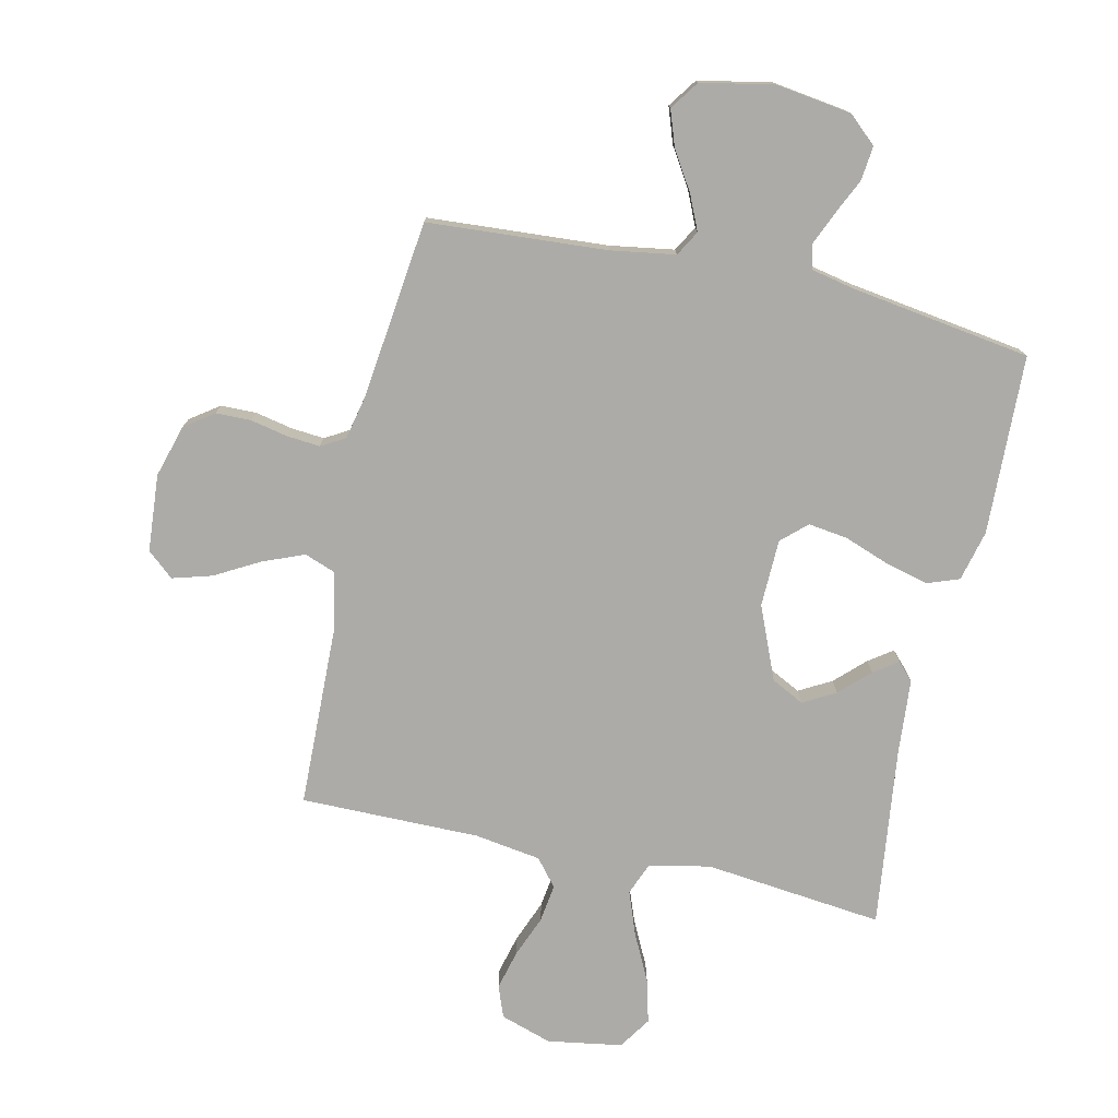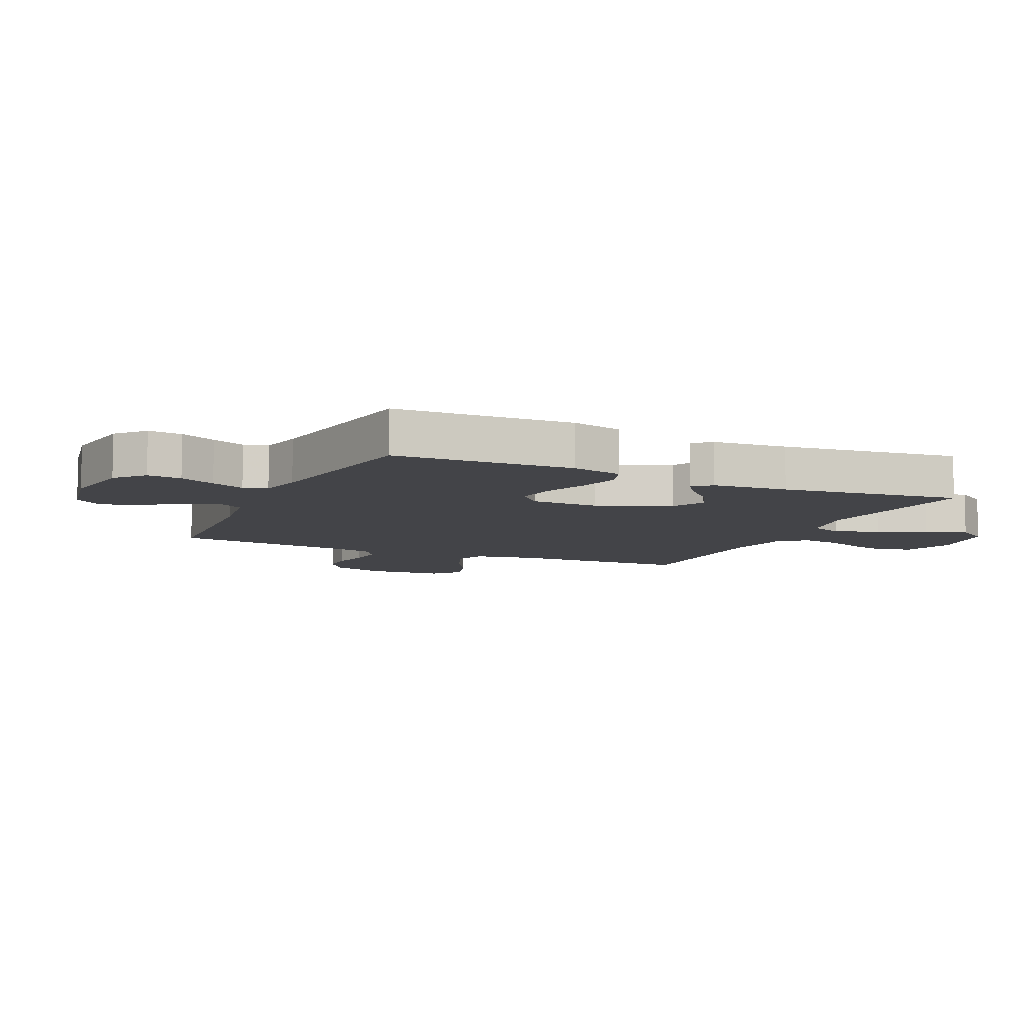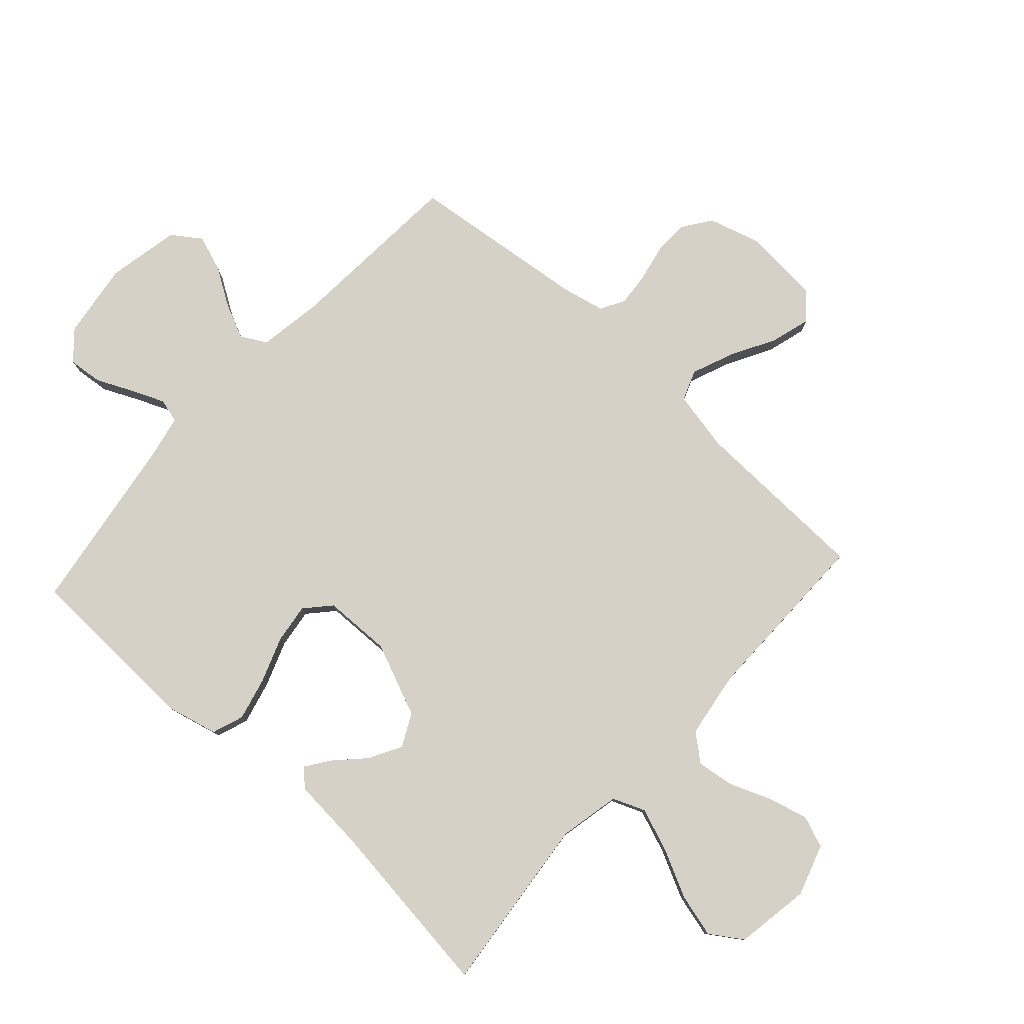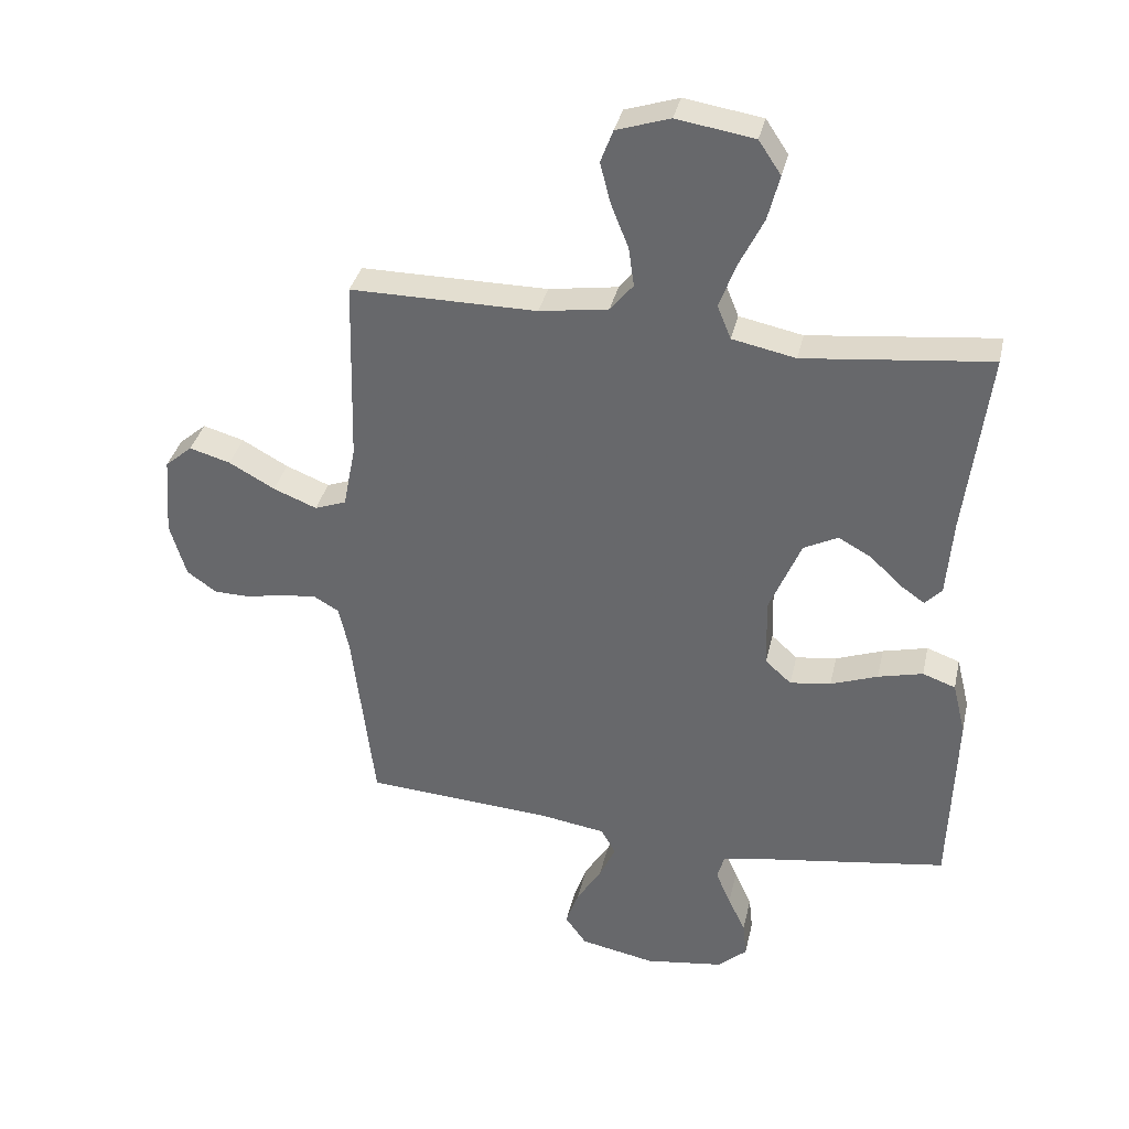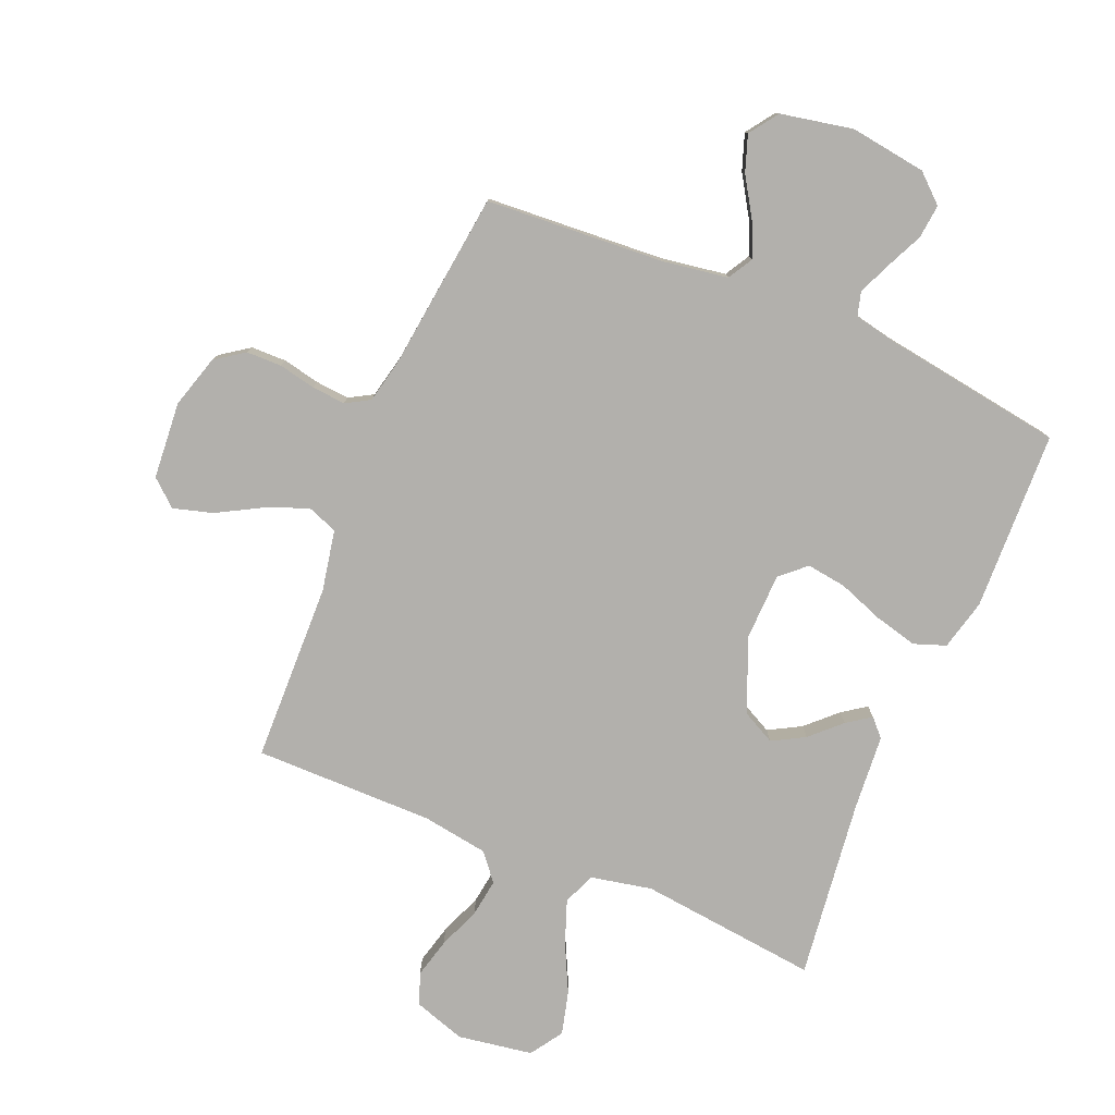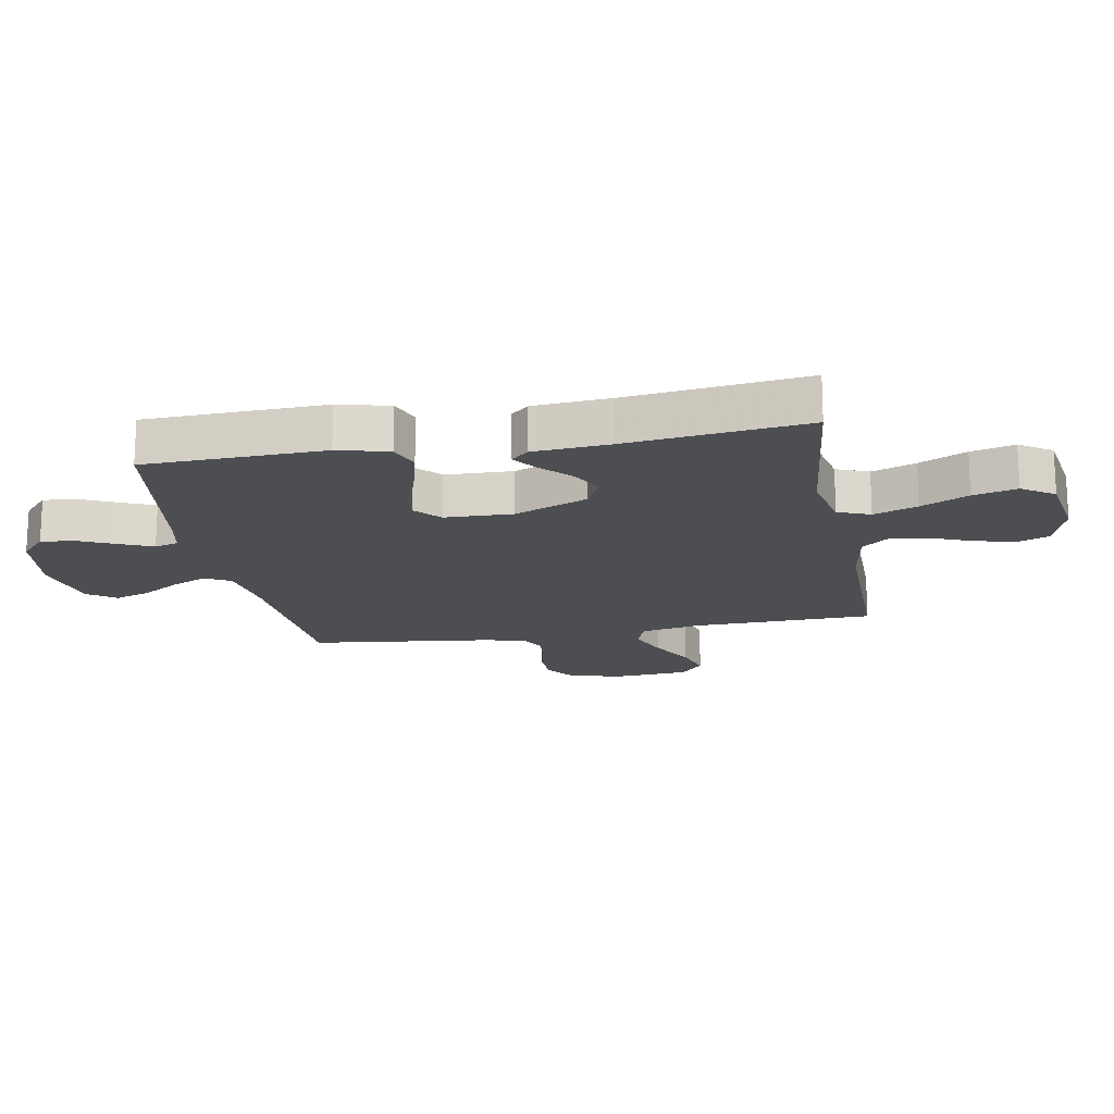
<metadata>
{"format":"obj","ext":"obj","renderer":"f3d","projection":"perspective","resolution":1024,"background":"white","views":[{"elev":-76.4,"azim":167.5,"up":"+Y"},{"elev":-8.3,"azim":-114.6,"up":"+Y"},{"elev":79.5,"azim":-47.6,"up":"+Y"},{"elev":35.6,"azim":-167.5,"up":"+Z"},{"elev":-78.8,"azim":157.3,"up":"+Y"},{"elev":-17.2,"azim":-79.7,"up":"+Y"}]}
</metadata>
<code>
v 0.5 0.07 0.5
v 0.508 0.07 0.2
v 0.528 0.07 0.098
v 0.579 0.07 0.079
v 0.649 0.07 0.107
v 0.723 0.07 0.148
v 0.789 0.07 0.167
v 0.833 0.07 0.129
v 0.843 0.07 0
v 0.817 0.07 -0.088
v 0.769 0.07 -0.122
v 0.71 0.07 -0.123
v 0.648 0.07 -0.11
v 0.592 0.07 -0.105
v 0.552 0.07 -0.128
v 0.536 0.07 -0.2
v 0.5 0.07 -0.5
v 0.2 0.07 -0.52
v 0.092 0.07 -0.537
v 0.068 0.07 -0.579
v 0.094 0.07 -0.637
v 0.134 0.07 -0.701
v 0.155 0.07 -0.761
v 0.121 0.07 -0.809
v 0 0.07 -0.833
v -0.127 0.07 -0.815
v -0.174 0.07 -0.773
v -0.168 0.07 -0.716
v -0.14 0.07 -0.656
v -0.116 0.07 -0.6
v -0.127 0.07 -0.56
v -0.2 0.07 -0.545
v -0.5 0.07 -0.5
v -0.51 0.07 -0.2
v -0.489 0.07 -0.115
v -0.436 0.07 -0.096
v -0.364 0.07 -0.114
v -0.288 0.07 -0.142
v -0.222 0.07 -0.151
v -0.18 0.07 -0.113
v -0.177 0.07 0
v -0.228 0.07 0.122
v -0.283 0.07 0.15
v -0.337 0.07 0.12
v -0.386 0.07 0.073
v -0.426 0.07 0.045
v -0.453 0.07 0.074
v -0.463 0.07 0.2
v -0.5 0.07 0.5
v -0.2 0.07 0.467
v -0.098 0.07 0.488
v -0.076 0.07 0.542
v -0.103 0.07 0.615
v -0.142 0.07 0.694
v -0.161 0.07 0.767
v -0.125 0.07 0.821
v 0 0.07 0.841
v 0.086 0.07 0.813
v 0.106 0.07 0.76
v 0.089 0.07 0.694
v 0.061 0.07 0.624
v 0.052 0.07 0.561
v 0.089 0.07 0.516
v 0.2 0.07 0.499
v 0.5 0 0.5
v 0.508 0 0.2
v 0.528 0 0.098
v 0.579 0 0.079
v 0.649 0 0.107
v 0.723 0 0.148
v 0.789 0 0.167
v 0.833 0 0.129
v 0.843 0 0
v 0.817 0 -0.088
v 0.769 0 -0.122
v 0.71 0 -0.123
v 0.648 0 -0.11
v 0.592 0 -0.105
v 0.552 0 -0.128
v 0.536 0 -0.2
v 0.5 0 -0.5
v 0.2 0 -0.52
v 0.092 0 -0.537
v 0.068 0 -0.579
v 0.094 0 -0.637
v 0.134 0 -0.701
v 0.155 0 -0.761
v 0.121 0 -0.809
v 0 0 -0.833
v -0.127 0 -0.815
v -0.174 0 -0.773
v -0.168 0 -0.716
v -0.14 0 -0.656
v -0.116 0 -0.6
v -0.127 0 -0.56
v -0.2 0 -0.545
v -0.5 0 -0.5
v -0.51 0 -0.2
v -0.489 0 -0.115
v -0.436 0 -0.096
v -0.364 0 -0.114
v -0.288 0 -0.142
v -0.222 0 -0.151
v -0.18 0 -0.113
v -0.177 0 0
v -0.228 0 0.122
v -0.283 0 0.15
v -0.337 0 0.12
v -0.386 0 0.073
v -0.426 0 0.045
v -0.453 0 0.074
v -0.463 0 0.2
v -0.5 0 0.5
v -0.2 0 0.467
v -0.098 0 0.488
v -0.076 0 0.542
v -0.103 0 0.615
v -0.142 0 0.694
v -0.161 0 0.767
v -0.125 0 0.821
v 0 0 0.841
v 0.086 0 0.813
v 0.106 0 0.76
v 0.089 0 0.694
v 0.061 0 0.624
v 0.052 0 0.561
v 0.089 0 0.516
v 0.2 0 0.499
f 59 60 61
f 58 59 61
f 57 58 61
f 56 57 61
f 55 56 61
f 54 55 61
f 53 54 61
f 52 53 61 62
f 51 52 62 63
f 48 49 50
f 48 50 51
f 47 48 51
f 46 47 51
f 45 46 51
f 44 45 51
f 51 63 64
f 44 51 64
f 43 44 64
f 36 37 38
f 35 36 38
f 34 35 38
f 33 34 38
f 32 33 38
f 31 32 38 39
f 30 31 39 40
f 27 28 29
f 26 27 29
f 25 26 29
f 24 25 29
f 23 24 29
f 22 23 29
f 21 22 29
f 20 21 29 30
f 30 40 41
f 20 30 41
f 19 20 41
f 16 17 18
f 19 41 42
f 18 19 42
f 16 18 42
f 15 16 42
f 11 12 13
f 10 11 13
f 9 10 13
f 8 9 13
f 7 8 13
f 6 7 13
f 5 6 13
f 4 5 13 14
f 64 1 2
f 43 64 2
f 42 43 2
f 14 15 42
f 4 14 42
f 3 4 42
f 2 3 42
f 125 124 123
f 125 123 122
f 125 122 121
f 125 121 120
f 125 120 119
f 125 119 118
f 125 118 117
f 126 125 117 116
f 127 126 116 115
f 114 113 112
f 115 114 112
f 115 112 111
f 115 111 110
f 115 110 109
f 115 109 108
f 128 127 115
f 128 115 108
f 128 108 107
f 102 101 100
f 102 100 99
f 102 99 98
f 102 98 97
f 102 97 96
f 103 102 96 95
f 104 103 95 94
f 93 92 91
f 93 91 90
f 93 90 89
f 93 89 88
f 93 88 87
f 93 87 86
f 93 86 85
f 94 93 85 84
f 105 104 94
f 105 94 84
f 105 84 83
f 82 81 80
f 106 105 83
f 106 83 82
f 106 82 80
f 106 80 79
f 77 76 75
f 77 75 74
f 77 74 73
f 77 73 72
f 77 72 71
f 77 71 70
f 77 70 69
f 78 77 69 68
f 66 65 128
f 66 128 107
f 66 107 106
f 106 79 78
f 106 78 68
f 106 68 67
f 106 67 66
f 1 65 66 2
f 2 66 67 3
f 3 67 68 4
f 4 68 69 5
f 5 69 70 6
f 6 70 71 7
f 7 71 72 8
f 8 72 73 9
f 9 73 74 10
f 10 74 75 11
f 11 75 76 12
f 12 76 77 13
f 13 77 78 14
f 14 78 79 15
f 15 79 80 16
f 16 80 81 17
f 17 81 82 18
f 18 82 83 19
f 19 83 84 20
f 20 84 85 21
f 21 85 86 22
f 22 86 87 23
f 23 87 88 24
f 24 88 89 25
f 25 89 90 26
f 26 90 91 27
f 27 91 92 28
f 28 92 93 29
f 29 93 94 30
f 30 94 95 31
f 31 95 96 32
f 32 96 97 33
f 33 97 98 34
f 34 98 99 35
f 35 99 100 36
f 36 100 101 37
f 37 101 102 38
f 38 102 103 39
f 39 103 104 40
f 40 104 105 41
f 41 105 106 42
f 42 106 107 43
f 43 107 108 44
f 44 108 109 45
f 45 109 110 46
f 46 110 111 47
f 47 111 112 48
f 48 112 113 49
f 49 113 114 50
f 50 114 115 51
f 51 115 116 52
f 52 116 117 53
f 53 117 118 54
f 54 118 119 55
f 55 119 120 56
f 56 120 121 57
f 57 121 122 58
f 58 122 123 59
f 59 123 124 60
f 60 124 125 61
f 61 125 126 62
f 62 126 127 63
f 63 127 128 64
f 64 128 65 1

</code>
